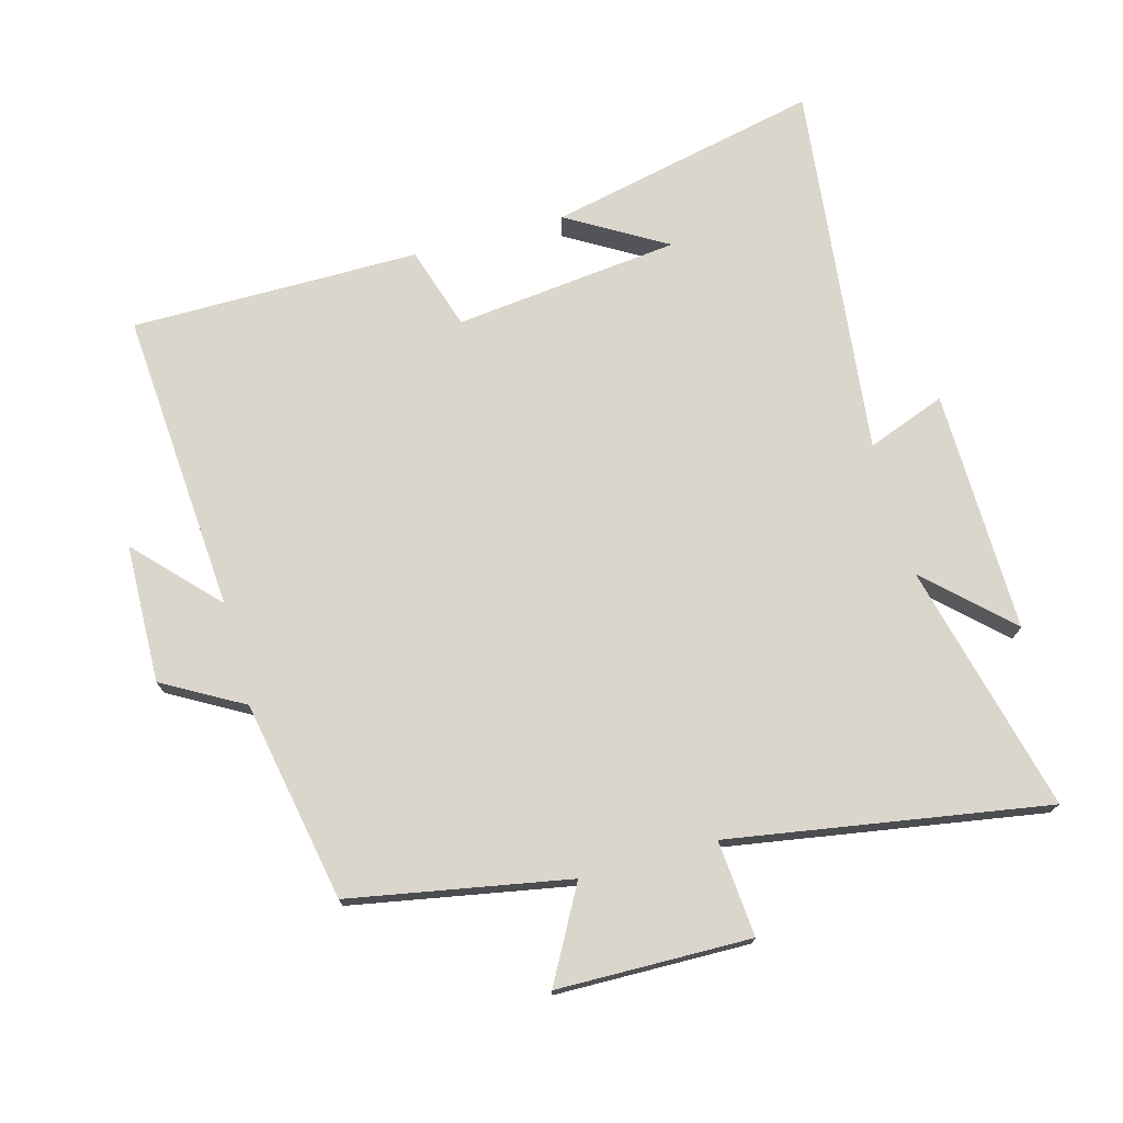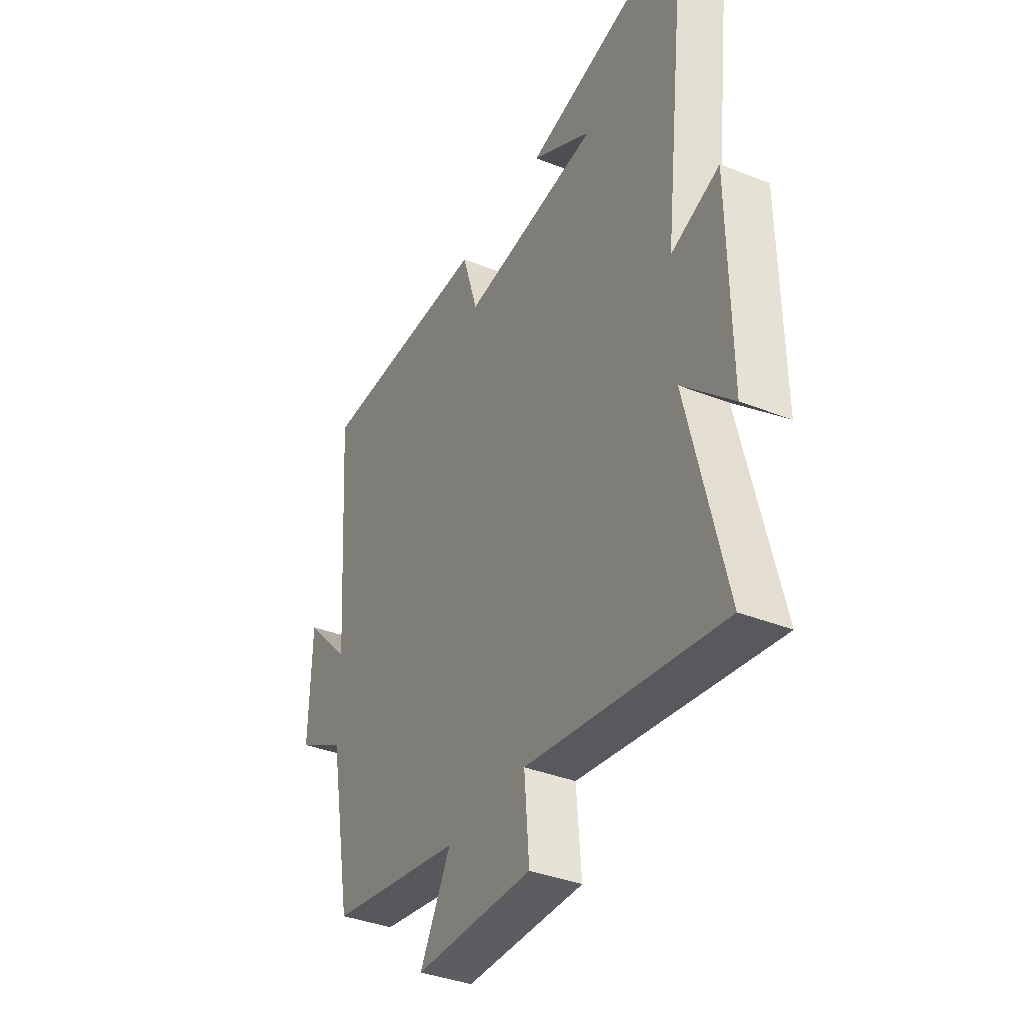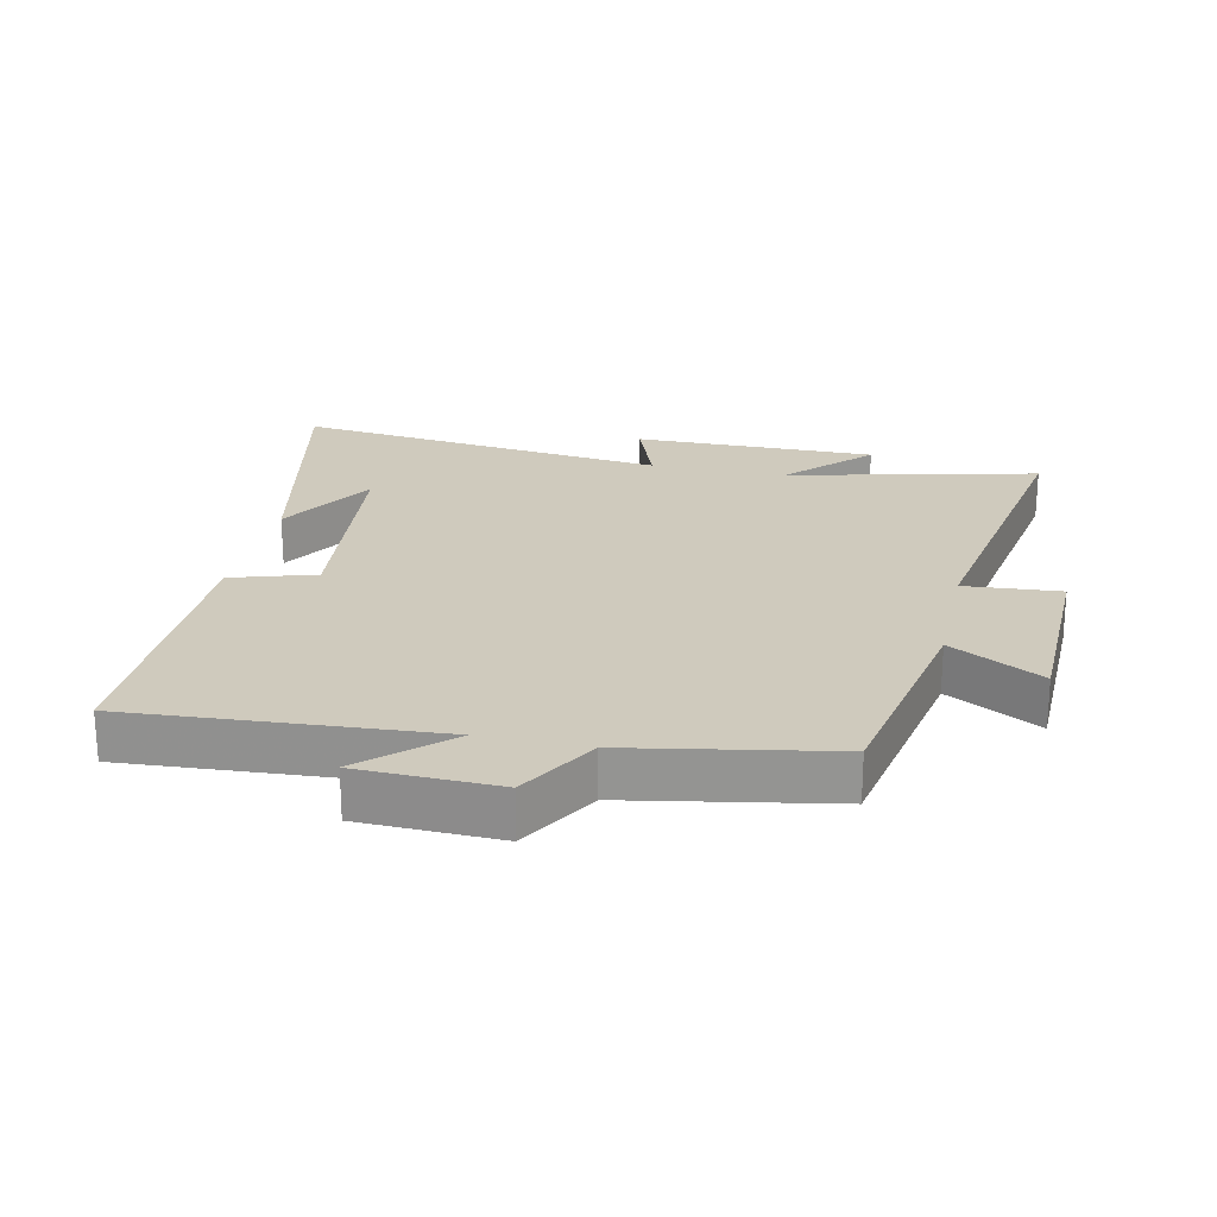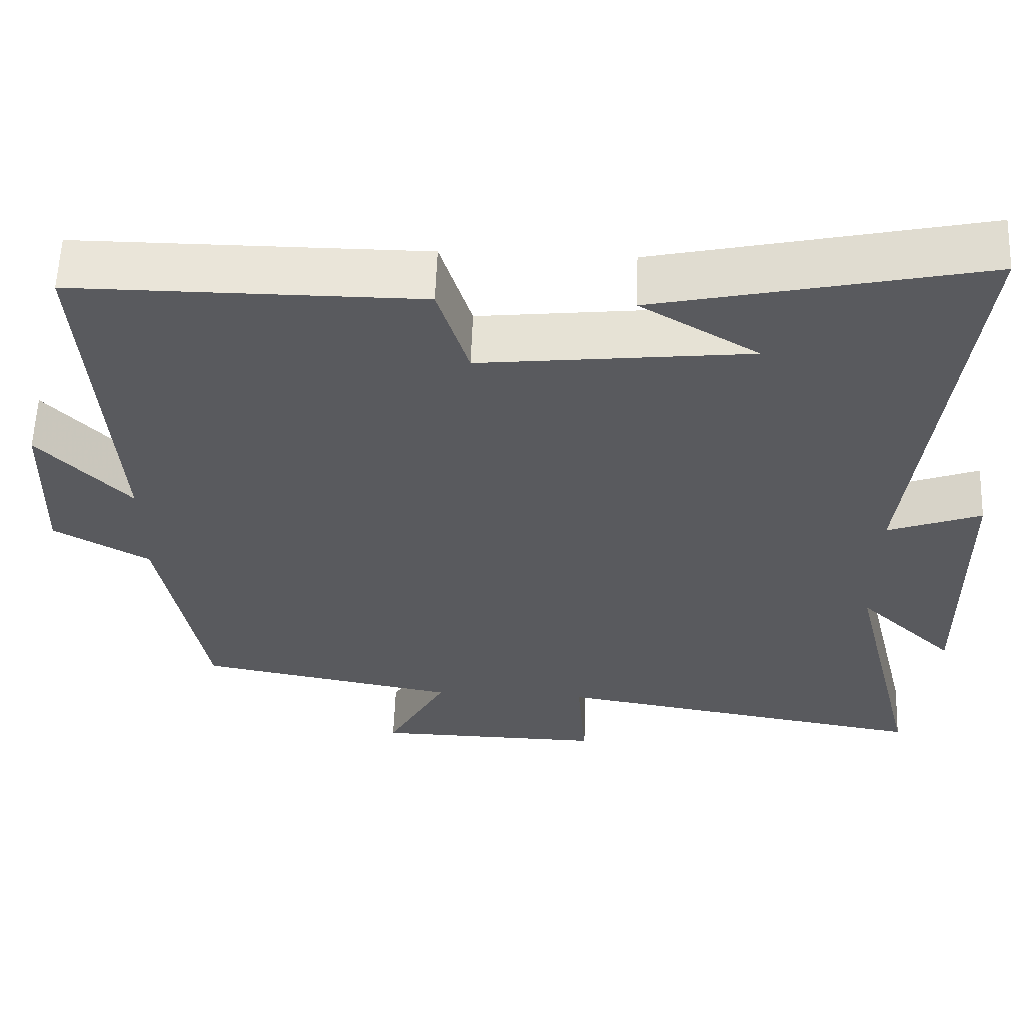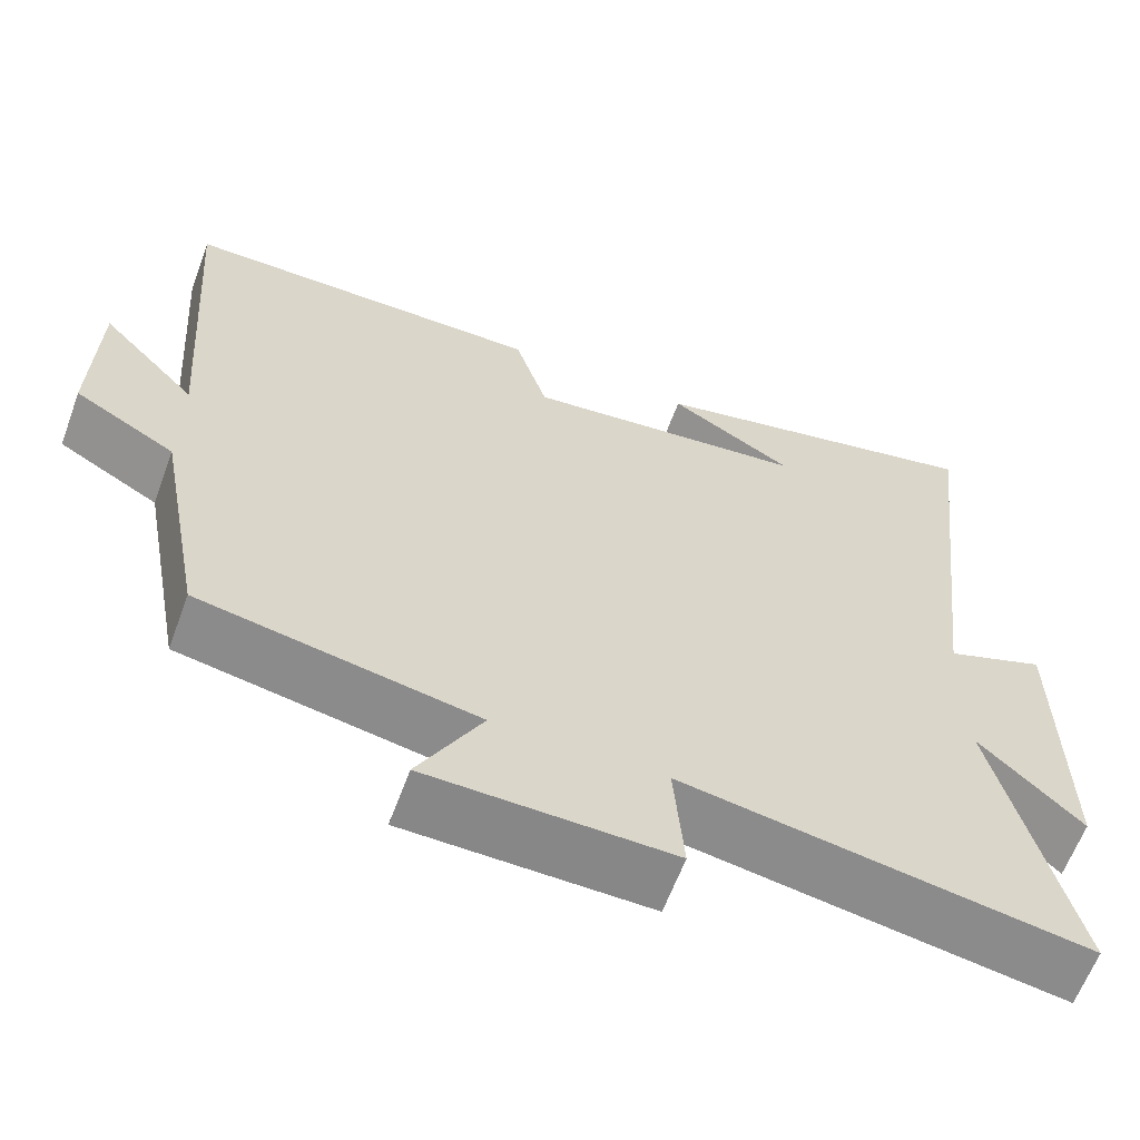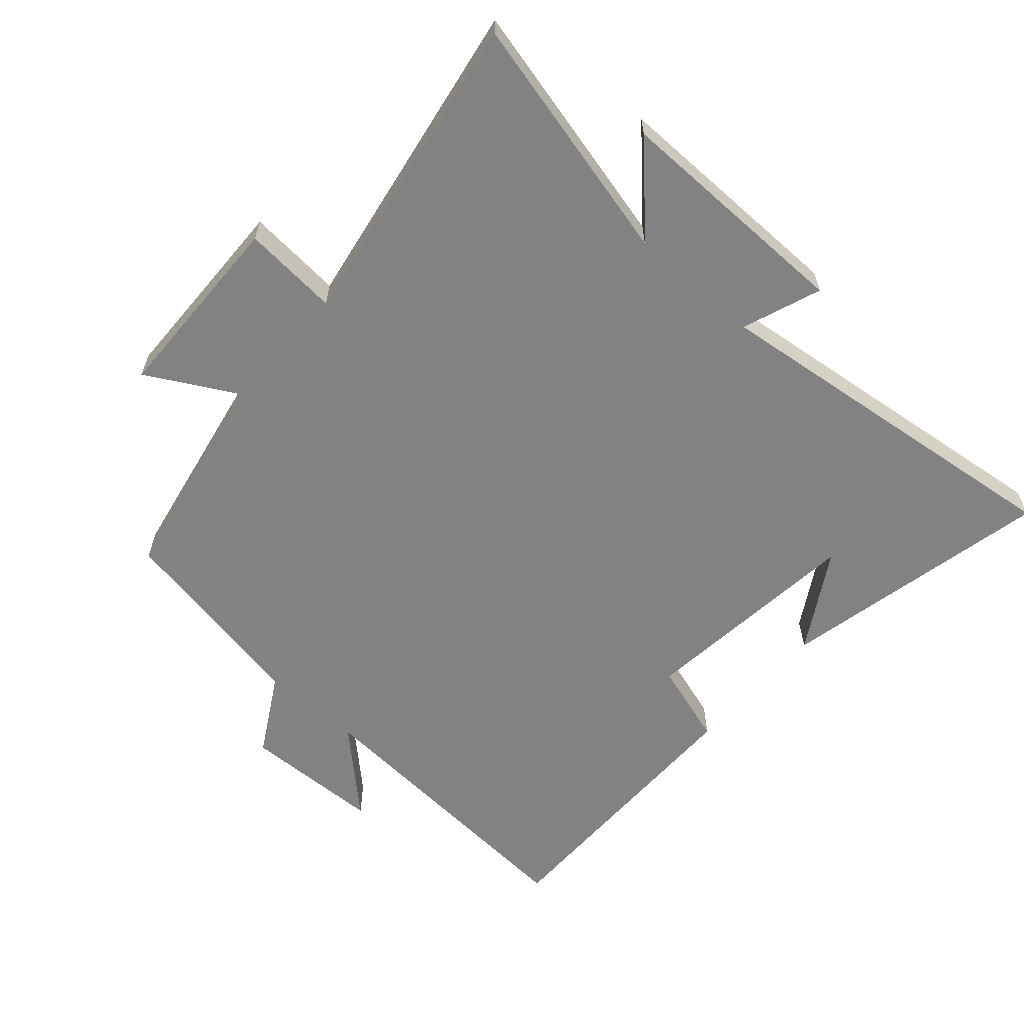
<metadata>
{"format":"obj","ext":"obj","renderer":"f3d","projection":"perspective","resolution":1024,"background":"white","views":[{"elev":73.6,"azim":164.5,"up":"+Y"},{"elev":-37.7,"azim":-116.8,"up":"+Z"},{"elev":22.8,"azim":102.5,"up":"+Y"},{"elev":58.6,"azim":-177.9,"up":"+Z"},{"elev":-62.2,"azim":159.8,"up":"+Z"},{"elev":-60.9,"azim":-131.3,"up":"+Y"}]}
</metadata>
<code>
v 0.533 0.07 0.501
v 0.5 0.07 0.033
v 0.617 0.07 0.157
v 0.623 0.07 -0.057
v 0.5 0.07 -0.127
v 0.442 0.07 -0.437
v 0.105 0.07 -0.5
v 0.183 0.07 -0.642
v -0.115 0.07 -0.648
v -0.103 0.07 -0.5
v -0.593 0.07 -0.582
v -0.5 0.07 -0.198
v -0.625 0.07 -0.317
v -0.621 0.07 0.057
v -0.5 0.07 0.012
v -0.568 0.07 0.591
v -0.148 0.07 0.5
v -0.3 0.07 0.41
v 0.048 0.07 0.372
v 0.088 0.07 0.5
v 0.533 0 0.501
v 0.5 0 0.033
v 0.617 0 0.157
v 0.623 0 -0.057
v 0.5 0 -0.127
v 0.442 0 -0.437
v 0.105 0 -0.5
v 0.183 0 -0.642
v -0.115 0 -0.648
v -0.103 0 -0.5
v -0.593 0 -0.582
v -0.5 0 -0.198
v -0.625 0 -0.317
v -0.621 0 0.057
v -0.5 0 0.012
v -0.568 0 0.591
v -0.148 0 0.5
v -0.3 0 0.41
v 0.048 0 0.372
v 0.088 0 0.5
f 19 20 1 2
f 18 19 2
f 16 17 18
f 15 16 18
f 15 18 2
f 12 13 14 15
f 12 15 2
f 10 11 12 2
f 7 8 9 10
f 7 10 2
f 6 7 2
f 5 6 2
f 2 3 4 5
f 22 21 40 39
f 22 39 38
f 38 37 36
f 38 36 35
f 22 38 35
f 35 34 33 32
f 22 35 32
f 22 32 31 30
f 30 29 28 27
f 22 30 27
f 22 27 26
f 22 26 25
f 25 24 23 22
f 1 21 22 2
f 2 22 23 3
f 3 23 24 4
f 4 24 25 5
f 5 25 26 6
f 6 26 27 7
f 7 27 28 8
f 8 28 29 9
f 9 29 30 10
f 10 30 31 11
f 11 31 32 12
f 12 32 33 13
f 13 33 34 14
f 14 34 35 15
f 15 35 36 16
f 16 36 37 17
f 17 37 38 18
f 18 38 39 19
f 19 39 40 20
f 20 40 21 1

</code>
